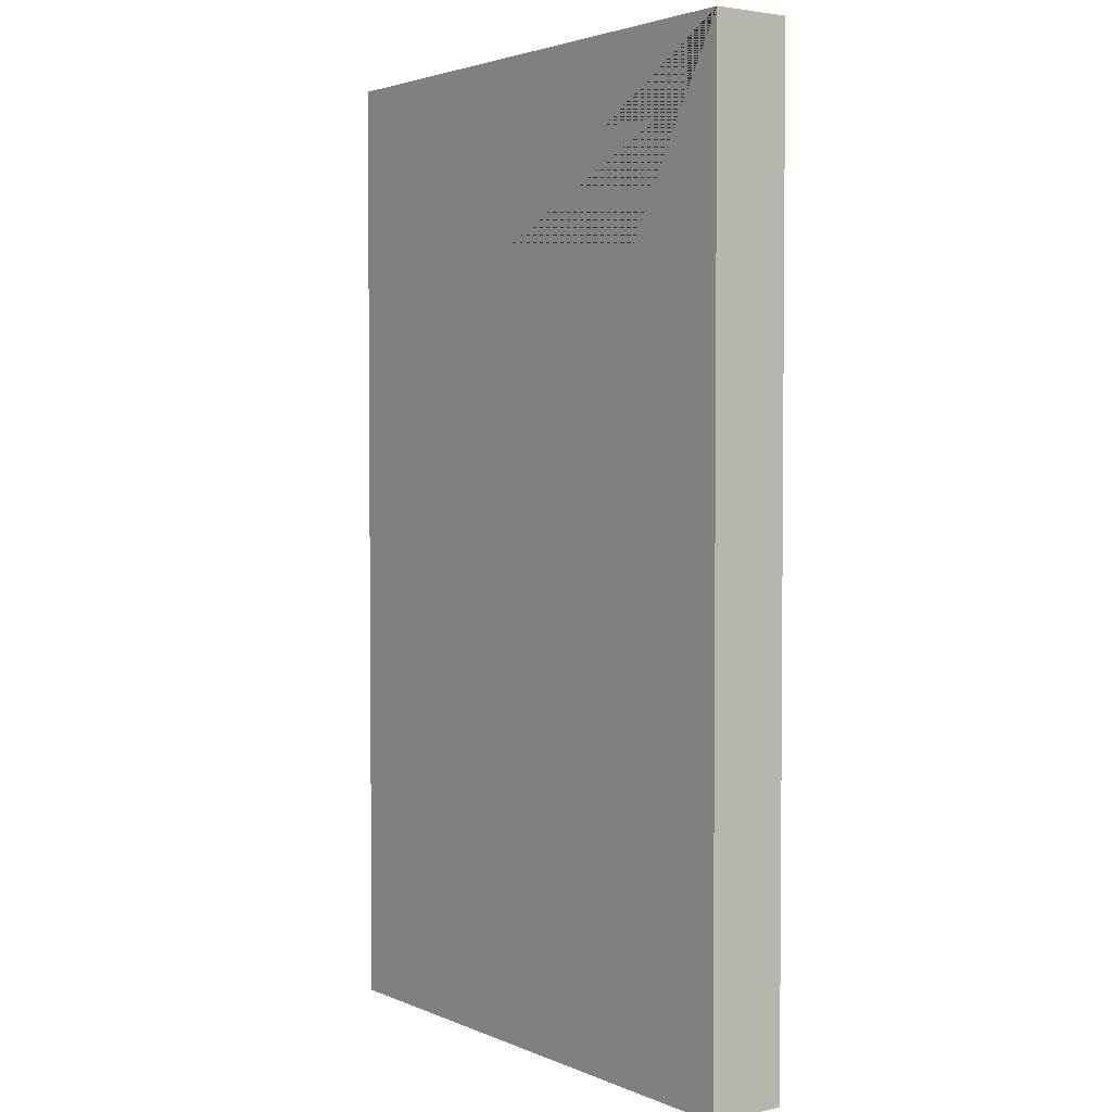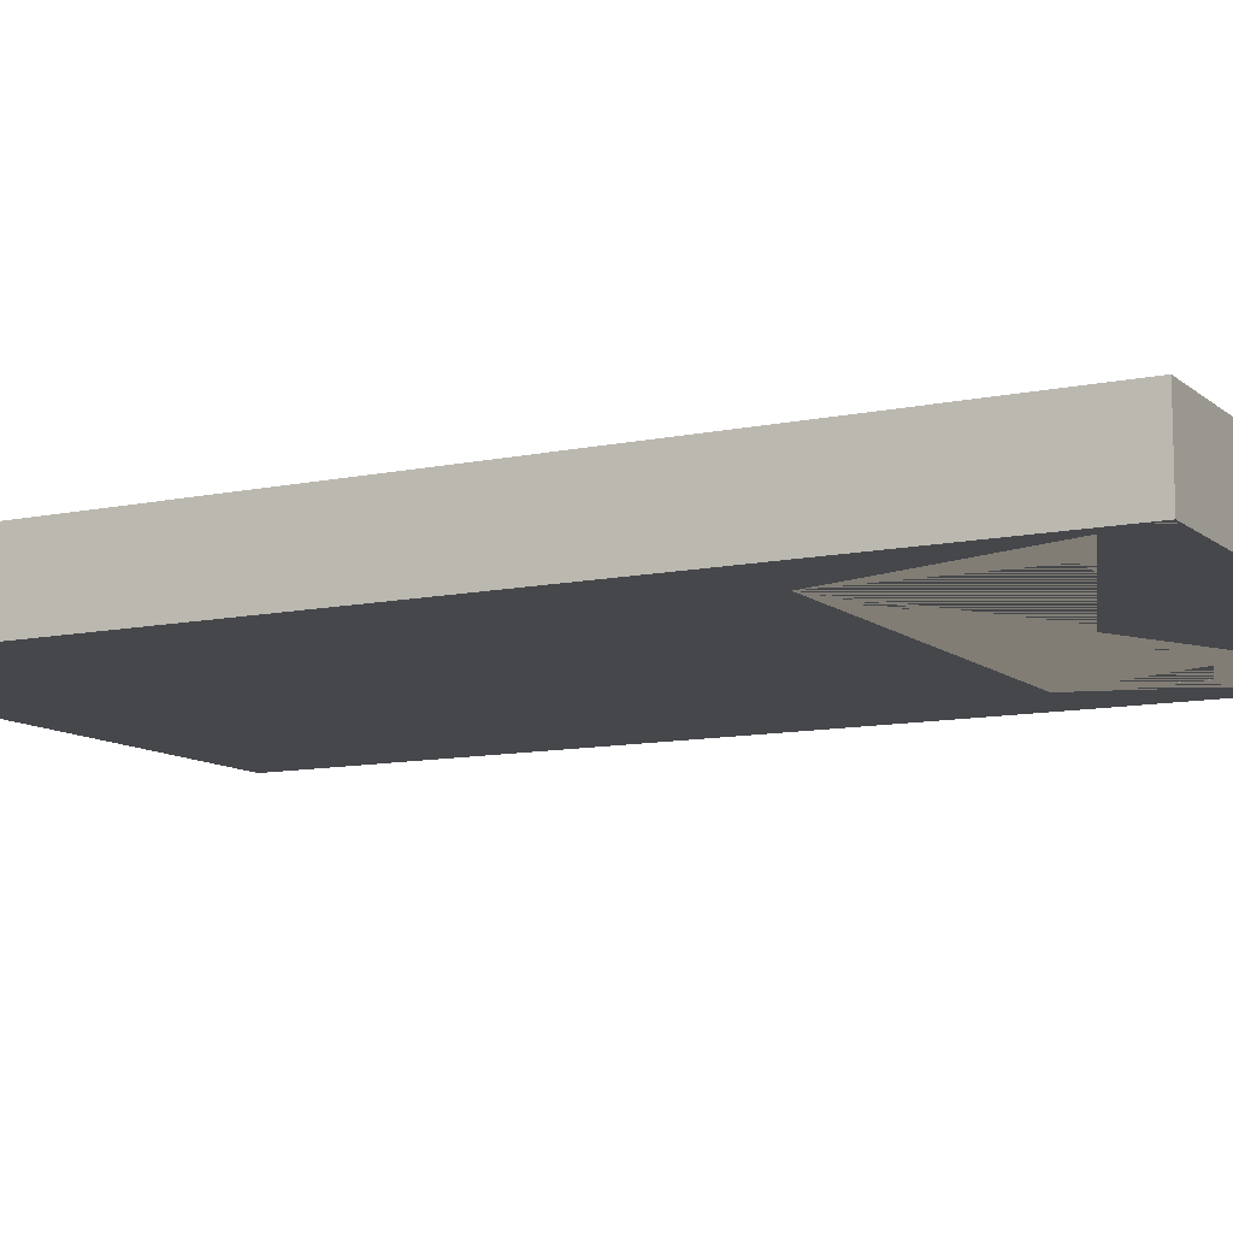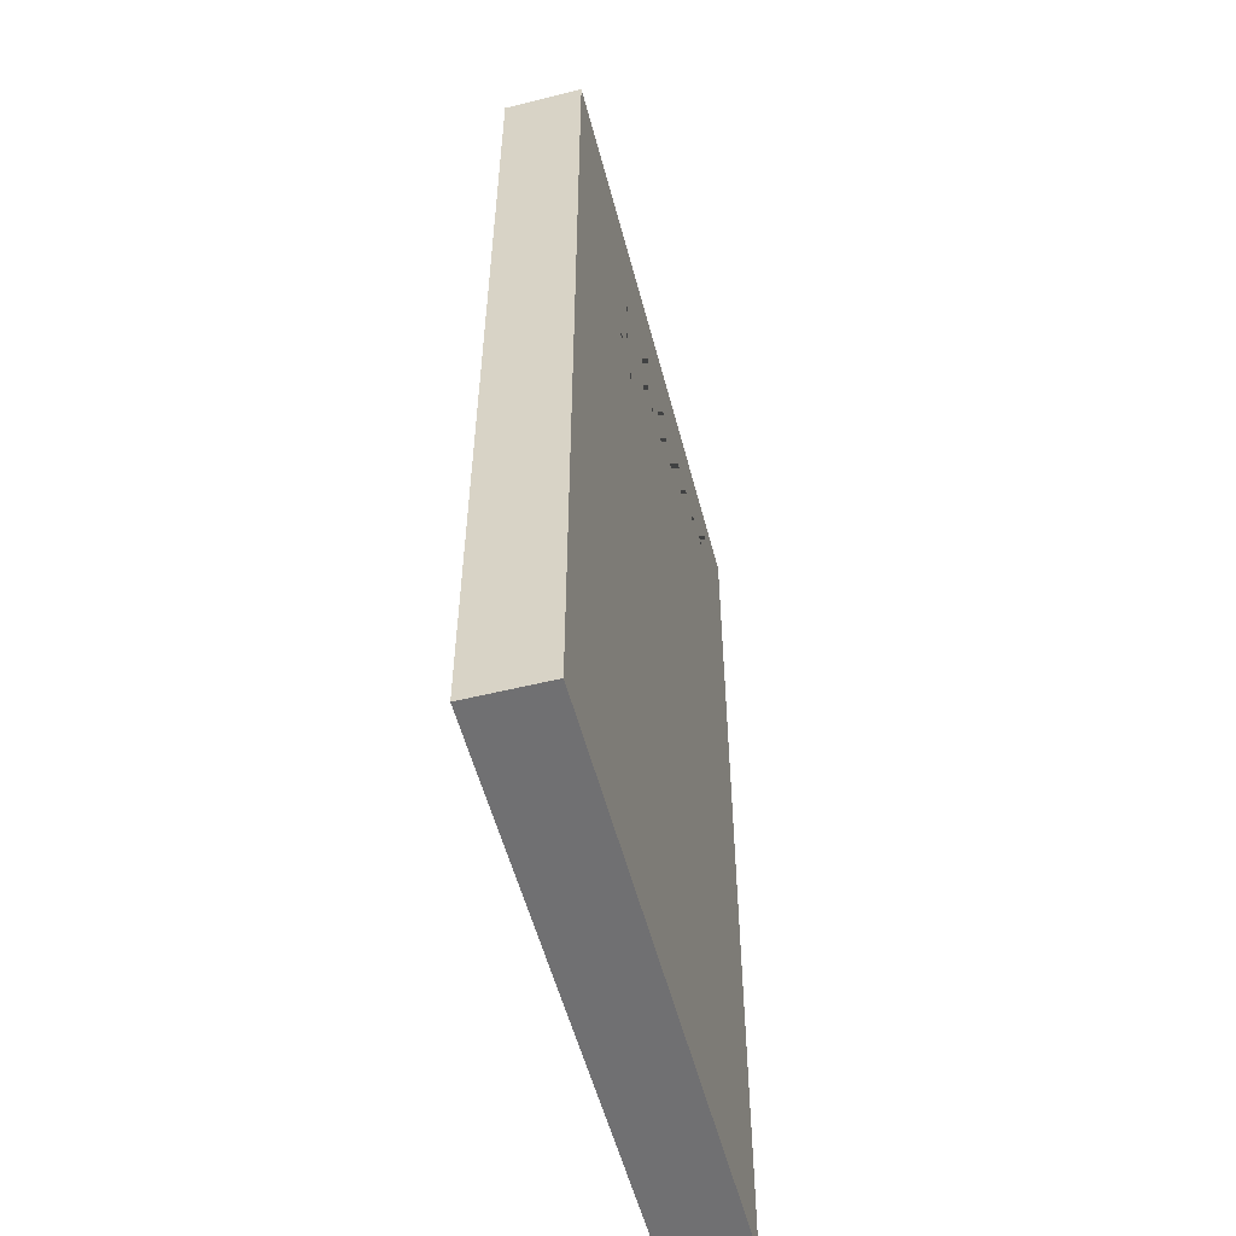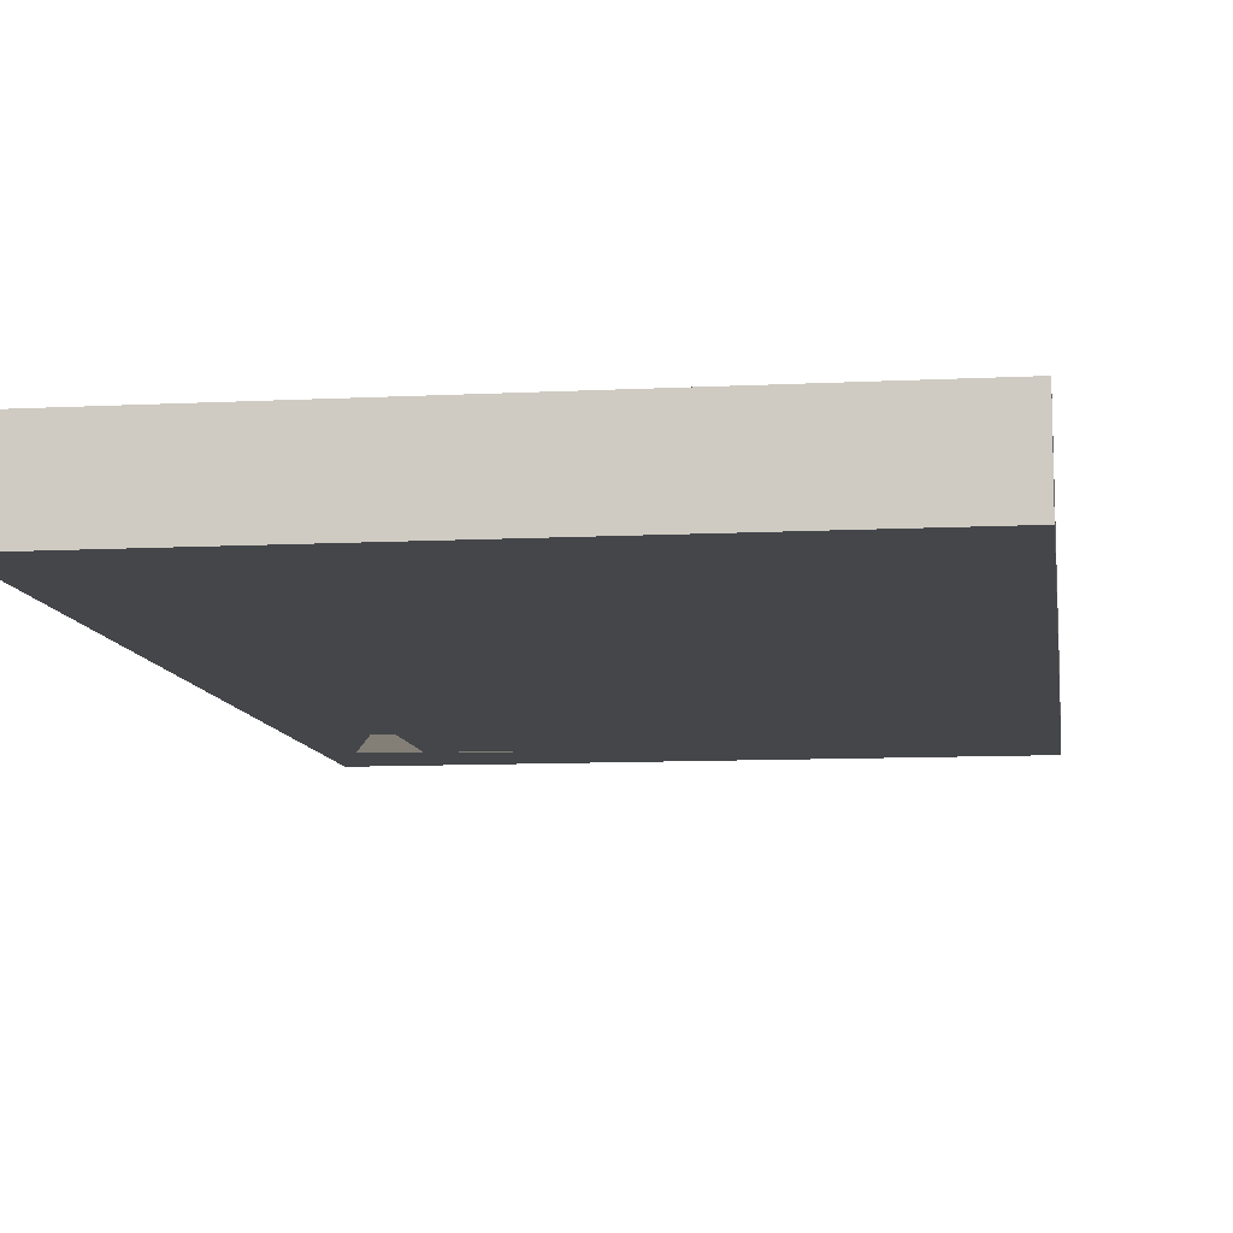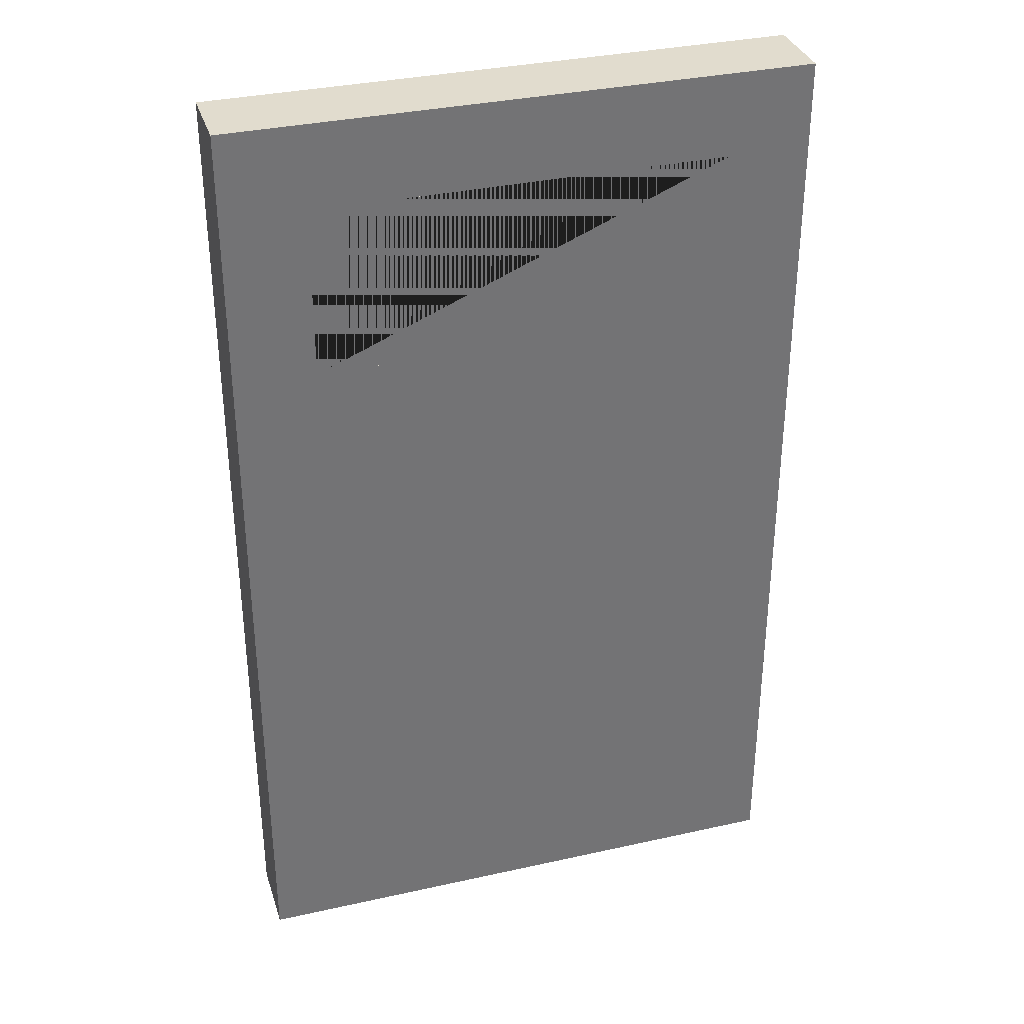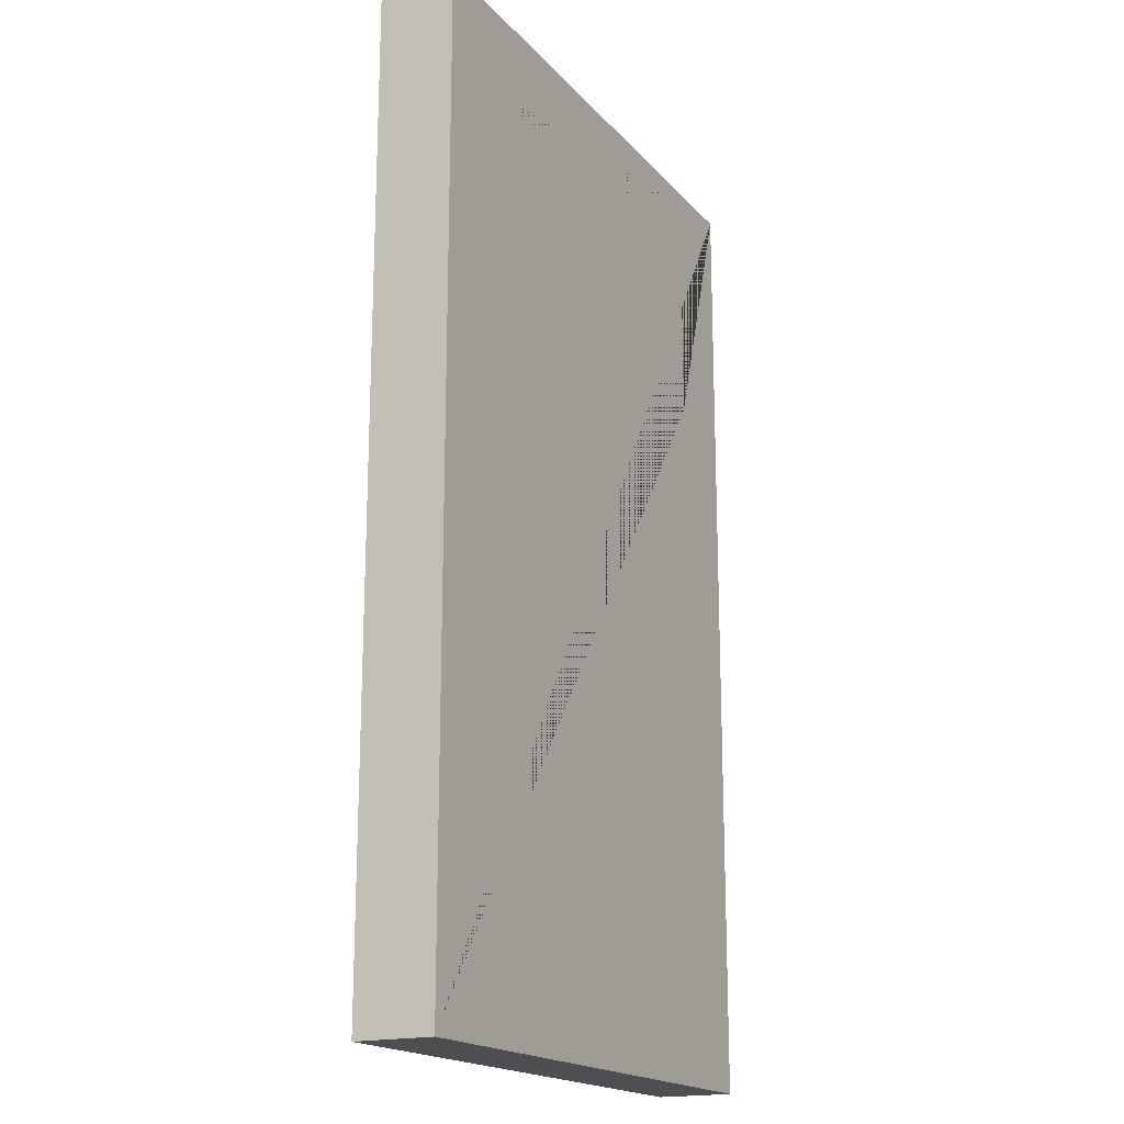
<metadata>
{"format":"obj","ext":"obj","renderer":"f3d","projection":"perspective","resolution":1024,"background":"white","views":[{"elev":3.0,"azim":-125.6,"up":"+Y"},{"elev":-10.5,"azim":118.2,"up":"+Z"},{"elev":-55.0,"azim":104.6,"up":"+Y"},{"elev":-9.4,"azim":7.8,"up":"+Z"},{"elev":34.1,"azim":163.2,"up":"+Y"},{"elev":-18.2,"azim":-62.4,"up":"+Y"}]}
</metadata>
<code>
g default
v 0.75 1.25 0.1
v -0.75 1.25 0.1
v -0.5371 0.5832 0.1
v -0.5371 1.031 0.1
v 0.5371 1.031 0.1
v 0.5371 0.5832 0.1
v -0.75 -1.25 0.1
v 0.75 -1.25 0.1
v -0.75 -1.25 -0.1
v -0.75 1.25 -0.1
v 0.75 -1.25 -0.1
v 0.75 1.25 -0.1
v -0.5371 0.5832 -0.1
v 0.5371 0.5832 -0.1
v 0.5371 1.031 -0.1
v -0.5371 1.031 -0.1
v -0.5371 0.5832 0.1
v 0.5371 0.5832 0.1
v -0.5371 1.031 0.1
v 0.5371 1.031 0.1
v -0.5371 1.031 -0.1
v 0.5371 1.031 -0.1
v -0.5371 0.5832 -0.1
v 0.5371 0.5832 -0.1
g pCube6
f 1 2 3 4 5 6
f 7 8 1 6 3 2
f 9 7 2 10
f 9 11 8 7
f 8 11 12 1
f 2 1 12 10
f 10 13 14 12 11 9
f 14 15 16 13 10 12
f 5 4 16 15
f 6 5 15 14
f 13 16 4 3
f 14 13 3 6
f 17 18 20 19
f 19 20 22 21
f 21 22 24 23
f 23 24 18 17
f 18 24 22 20
f 23 17 19 21

</code>
